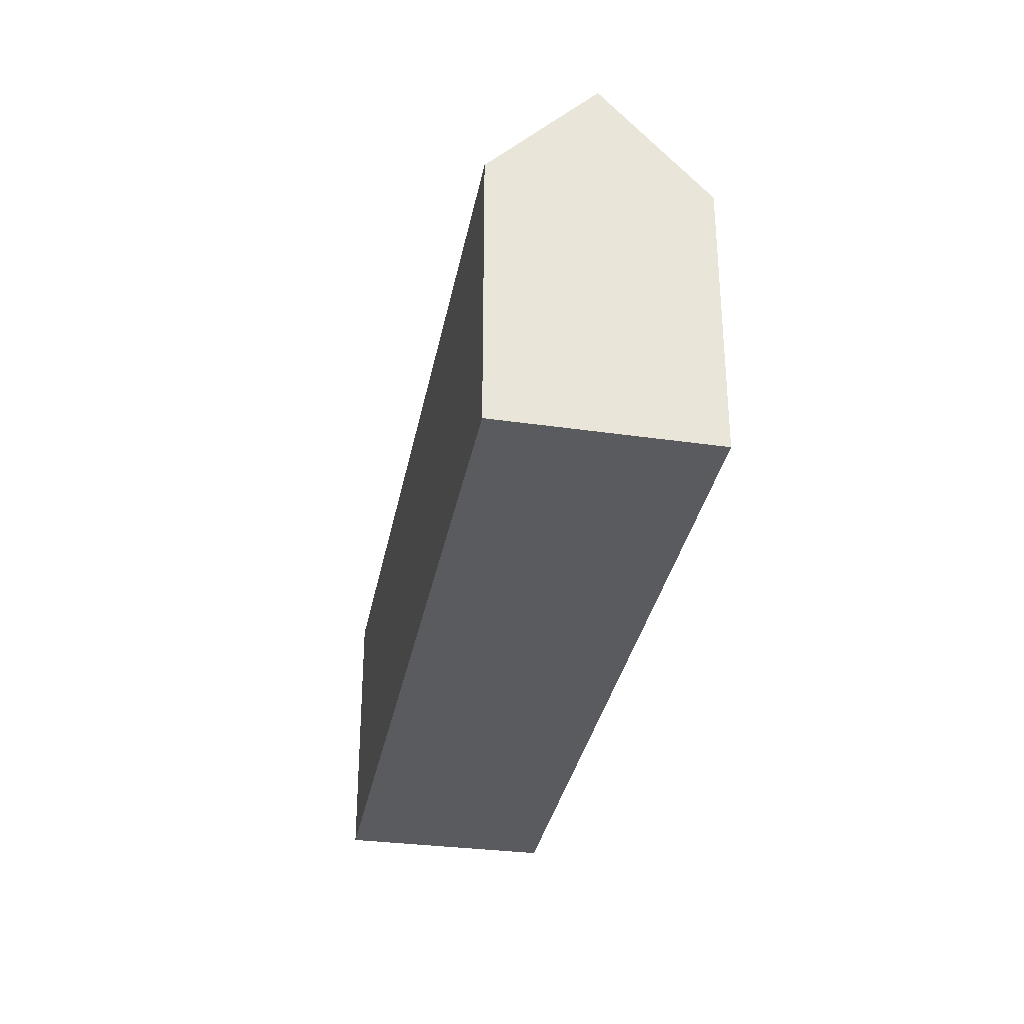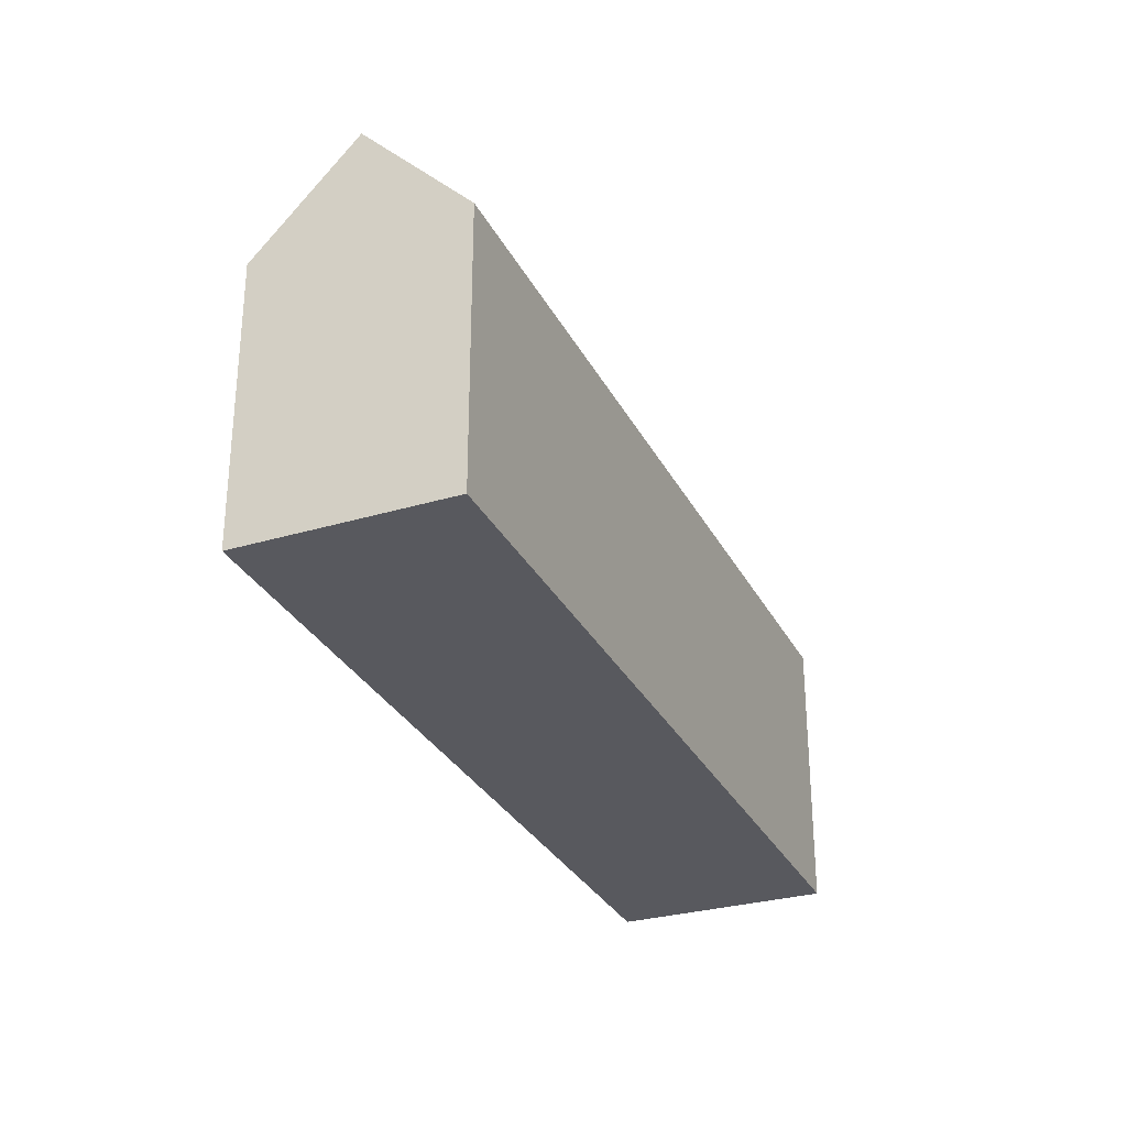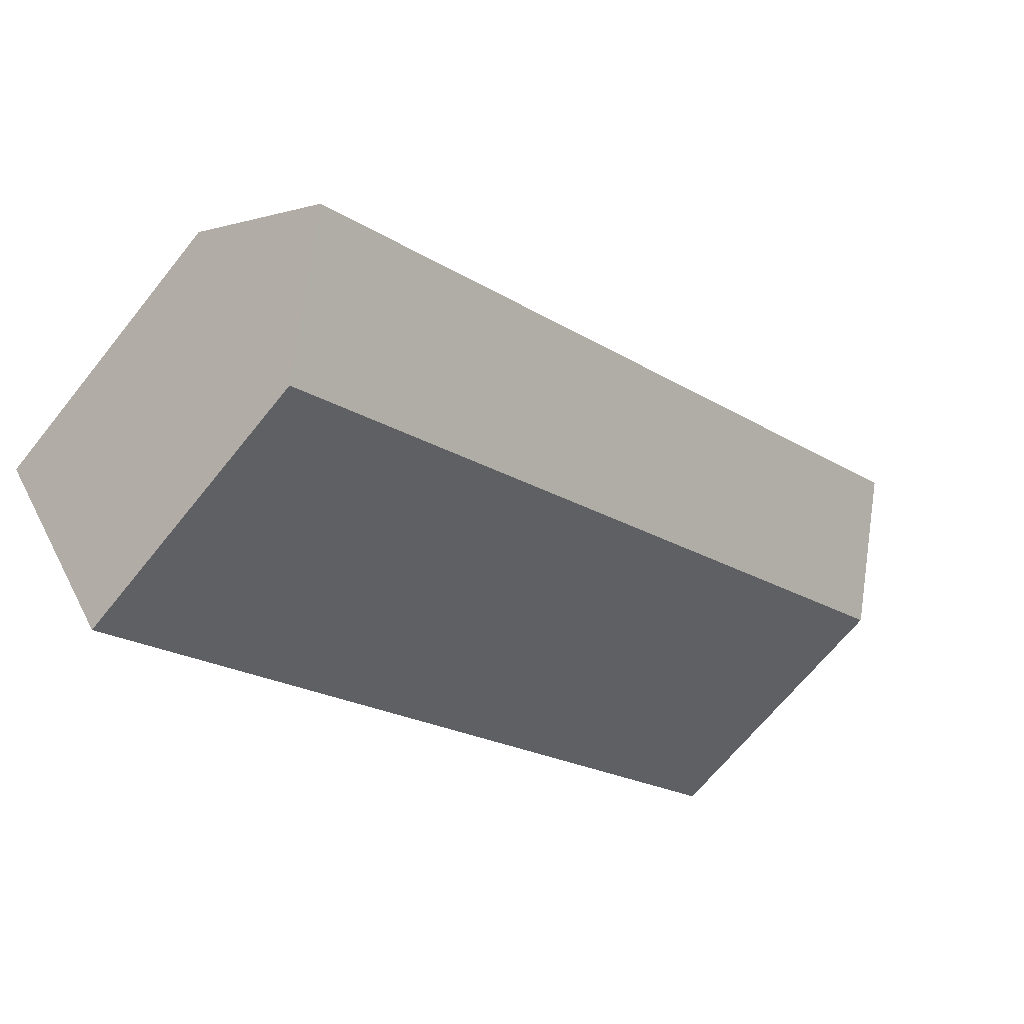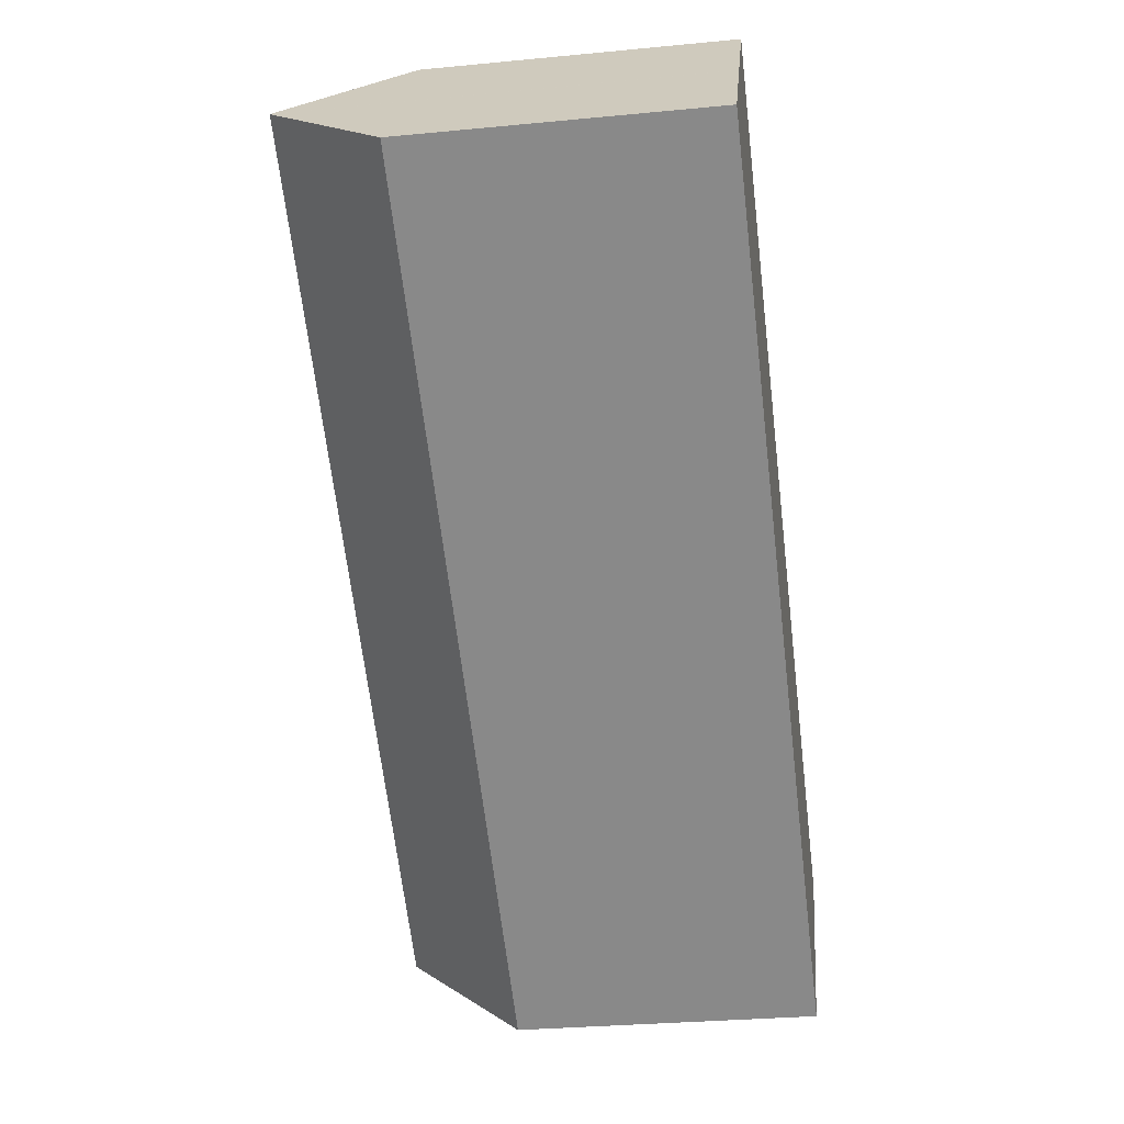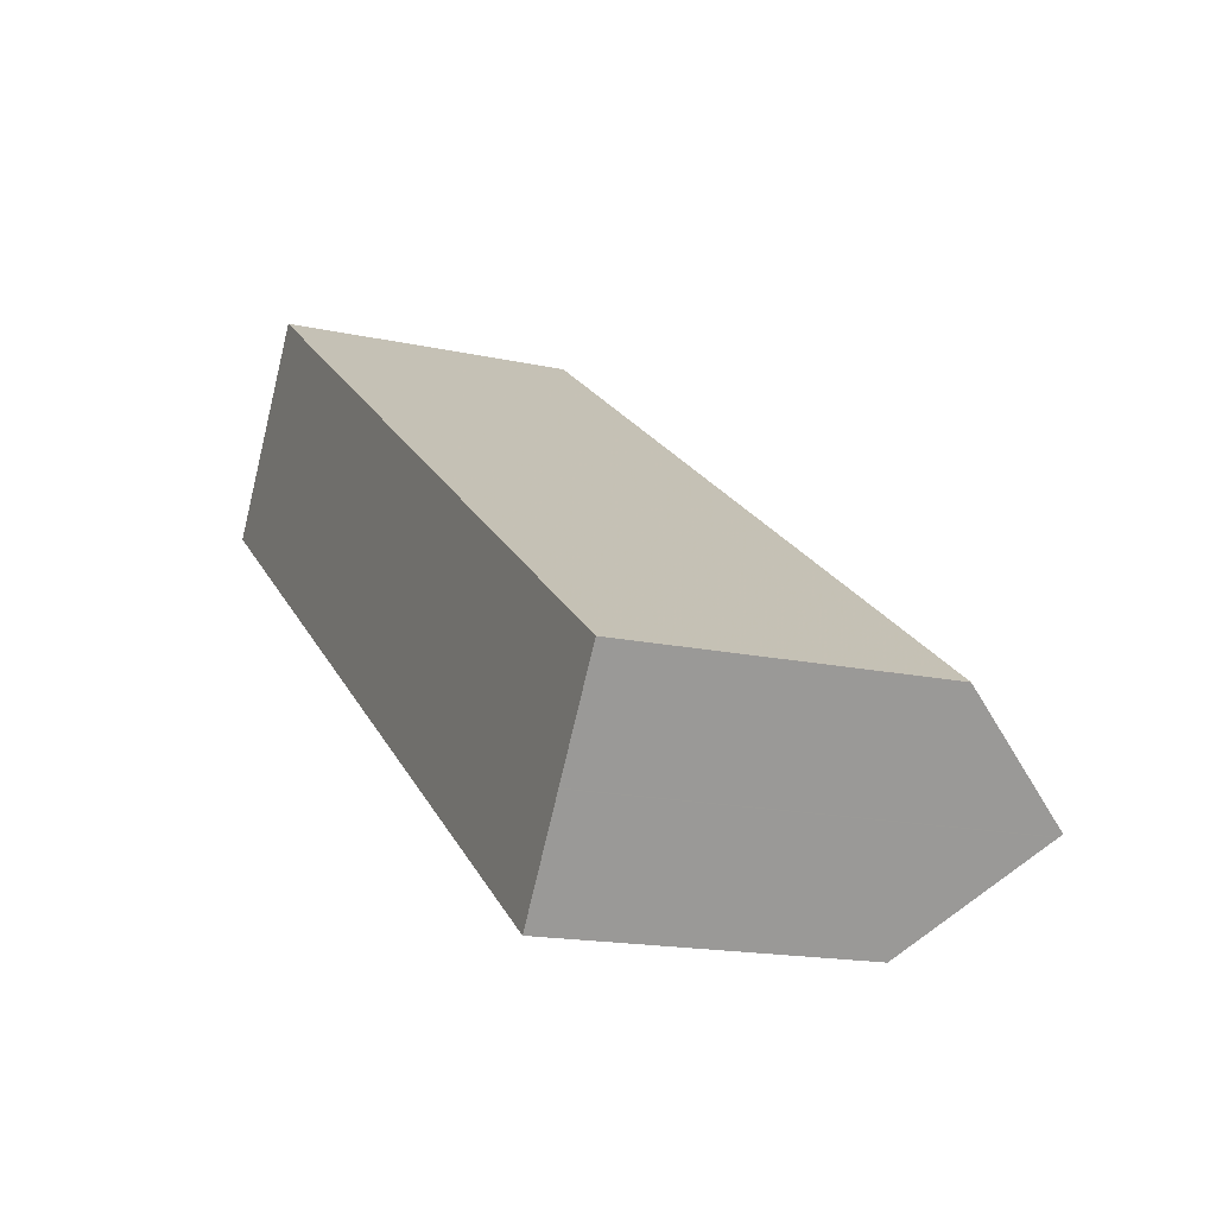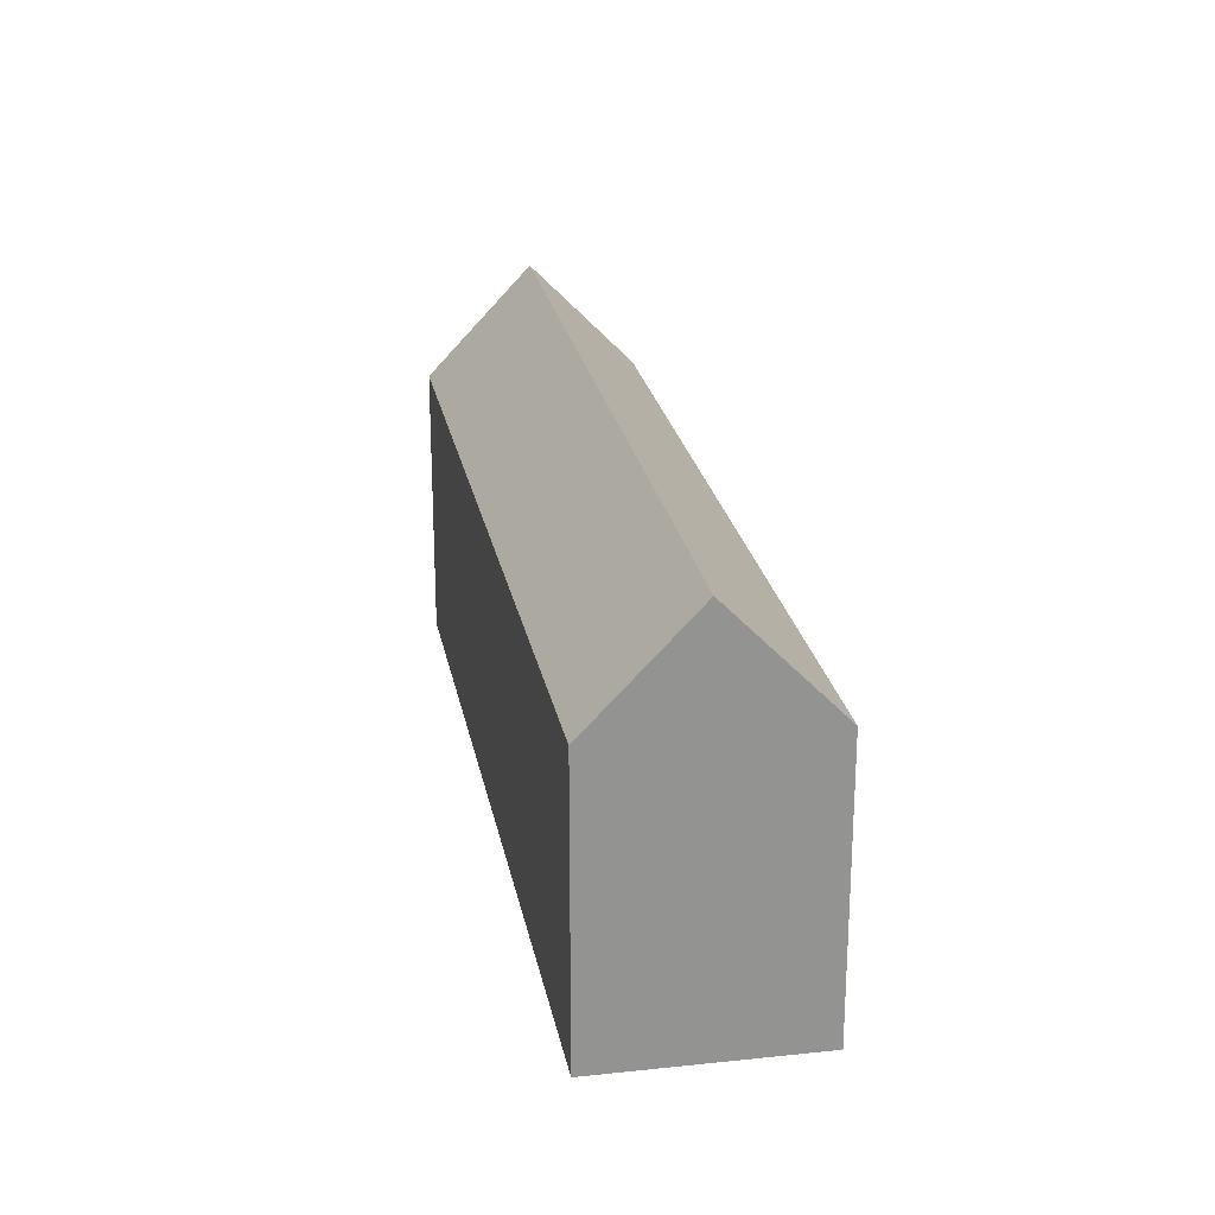
<metadata>
{"format":"obj","ext":"obj","renderer":"f3d","projection":"perspective","resolution":1024,"background":"white","views":[{"elev":-33.0,"azim":113.9,"up":"+Z"},{"elev":-30.3,"azim":-32.3,"up":"+Z"},{"elev":-67.1,"azim":-38.7,"up":"+Y"},{"elev":-29.5,"azim":98.1,"up":"+Y"},{"elev":-16.6,"azim":-114.2,"up":"+Y"},{"elev":23.7,"azim":-65.9,"up":"+Z"}]}
</metadata>
<code>
v -185.7 -549.8 5.941
v -170.5 -539.3 5.968
v -188.2 -546 6.005
v -173.2 -535.6 5.935
v -171.9 -537.5 8.306
v -187 -547.8 8.315
v -187 -547.8 8.315
v -171.9 -537.5 8.306
v -188.2 -546 6.028
v -173.1 -535.7 5.981
v -186.9 -547.9 8.247
v -171.8 -537.5 8.274
v -186.2 -549 6.816
v -171 -538.6 6.843
v -171.4 -538.1 7.478
v -186.5 -548.5 7.428
v -187.9 -546.4 6.564
v -172.8 -536.1 6.518
v -171.1 -538.6 6.942
v -186.2 -549 6.891
v -170.8 -539 6.377
v -185.9 -549.4 6.327
v -173 -535.9 6.268
v -188 -546.3 6.338
v -173.6 -538.6 8.307
v -171.9 -537.5 8.299
v -173.6 -538.6 8.307
v -186.9 -547.9 8.262
v -185.9 -549.4 6.37
v -170.8 -539 6.397
v -185.9 -549.4 6.327
v -185.7 -549.8 5.941
v -185.7 -549.8 0
v -185.9 -549.4 0
v -185.7 -549.8 5.941
v -170.5 -539.3 5.968
v -170.5 -539.3 0
v -185.7 -549.8 0
v -173.2 -535.6 5.935
v -188.2 -546 6.005
v -188.2 -546 -8.882e-16
v -173.2 -535.6 0
v -173.1 -535.7 5.981
v -173.2 -535.6 5.935
v -173.2 -535.6 0
v -173.1 -535.7 0
v -171.8 -537.5 8.274
v -171.9 -537.5 8.306
v -171.9 -537.5 0
v -171.8 -537.5 0
v -187.9 -546.4 6.564
v -187 -547.8 8.315
v -187 -547.8 0
v -187.9 -546.4 -8.882e-16
v -188.2 -546 6.005
v -188.2 -546 6.028
v -188.2 -546 0
v -188.2 -546 -8.882e-16
v -173 -535.9 6.268
v -173.1 -535.7 5.981
v -173.1 -535.7 0
v -173 -535.9 -8.882e-16
v -186.9 -547.9 8.262
v -186.9 -547.9 8.247
v -186.9 -547.9 0
v -186.9 -547.9 1.776e-15
v -171.4 -538.1 7.478
v -171.8 -537.5 8.274
v -171.8 -537.5 0
v -171.4 -538.1 0
v -186.2 -549 6.891
v -186.2 -549 6.816
v -186.2 -549 8.882e-16
v -186.2 -549 8.882e-16
v -170.8 -539 6.397
v -171 -538.6 6.843
v -171 -538.6 0
v -170.8 -539 0
v -171.1 -538.6 6.942
v -171.4 -538.1 7.478
v -171.4 -538.1 0
v -171.1 -538.6 0
v -186.9 -547.9 8.247
v -186.5 -548.5 7.428
v -186.5 -548.5 -8.882e-16
v -186.9 -547.9 0
v -188 -546.3 6.338
v -187.9 -546.4 6.564
v -187.9 -546.4 -8.882e-16
v -188 -546.3 0
v -171.9 -537.5 8.299
v -172.8 -536.1 6.518
v -172.8 -536.1 8.882e-16
v -171.9 -537.5 0
v -171 -538.6 6.843
v -171.1 -538.6 6.942
v -171.1 -538.6 0
v -171 -538.6 0
v -186.5 -548.5 7.428
v -186.2 -549 6.891
v -186.2 -549 8.882e-16
v -186.5 -548.5 -8.882e-16
v -170.5 -539.3 5.968
v -170.8 -539 6.377
v -170.8 -539 -8.882e-16
v -170.5 -539.3 0
v -185.9 -549.4 6.37
v -185.9 -549.4 6.327
v -185.9 -549.4 0
v -185.9 -549.4 8.882e-16
v -172.8 -536.1 6.518
v -173 -535.9 6.268
v -173 -535.9 -8.882e-16
v -172.8 -536.1 8.882e-16
v -188.2 -546 6.028
v -188 -546.3 6.338
v -188 -546.3 0
v -188.2 -546 0
v -171.9 -537.5 8.306
v -171.9 -537.5 8.299
v -171.9 -537.5 0
v -171.9 -537.5 0
v -187 -547.8 8.315
v -186.9 -547.9 8.262
v -186.9 -547.9 1.776e-15
v -187 -547.8 0
v -186.2 -549 6.816
v -185.9 -549.4 6.37
v -185.9 -549.4 8.882e-16
v -186.2 -549 8.882e-16
v -170.8 -539 6.377
v -170.8 -539 6.397
v -170.8 -539 0
v -170.8 -539 -8.882e-16
v -185.7 -549.8 0
v -188.2 -546 0
v -173.2 -535.6 0
v -170.5 -539.3 0
f 30 21 22 29
f 27 7 17 18 26
f 9 3 4 10
f 28 6 25
f 16 11 12 15
f 20 16 15 19
f 24 9 10 23
f 19 14 13 20
f 21 2 1 22
f 23 18 17 24
f 26 8 27
f 25 5 12 11 28
f 29 13 14 30
f 32 33 34 31
f 36 37 38 35
f 40 41 42 39
f 44 45 46 43
f 48 49 50 47
f 52 53 54 51
f 56 57 58 55
f 60 61 62 59
f 64 65 66 63
f 68 69 70 67
f 72 73 74 71
f 76 77 78 75
f 80 81 82 79
f 84 85 86 83
f 88 89 90 87
f 92 93 94 91
f 96 97 98 95
f 100 101 102 99
f 104 105 106 103
f 108 109 110 107
f 112 113 114 111
f 116 117 118 115
f 120 121 122 119
f 124 125 126 123
f 128 129 130 127
f 132 133 134 131
f 136 137 138 135

</code>
